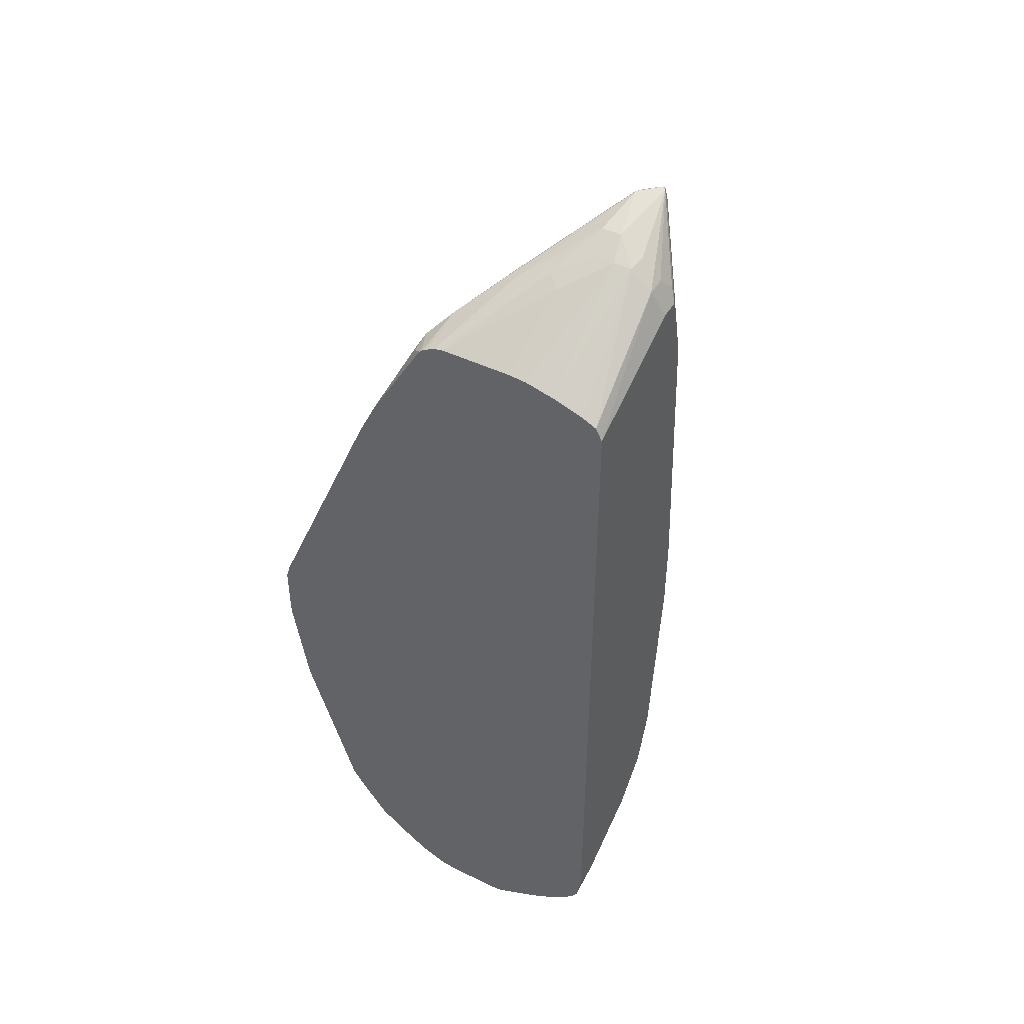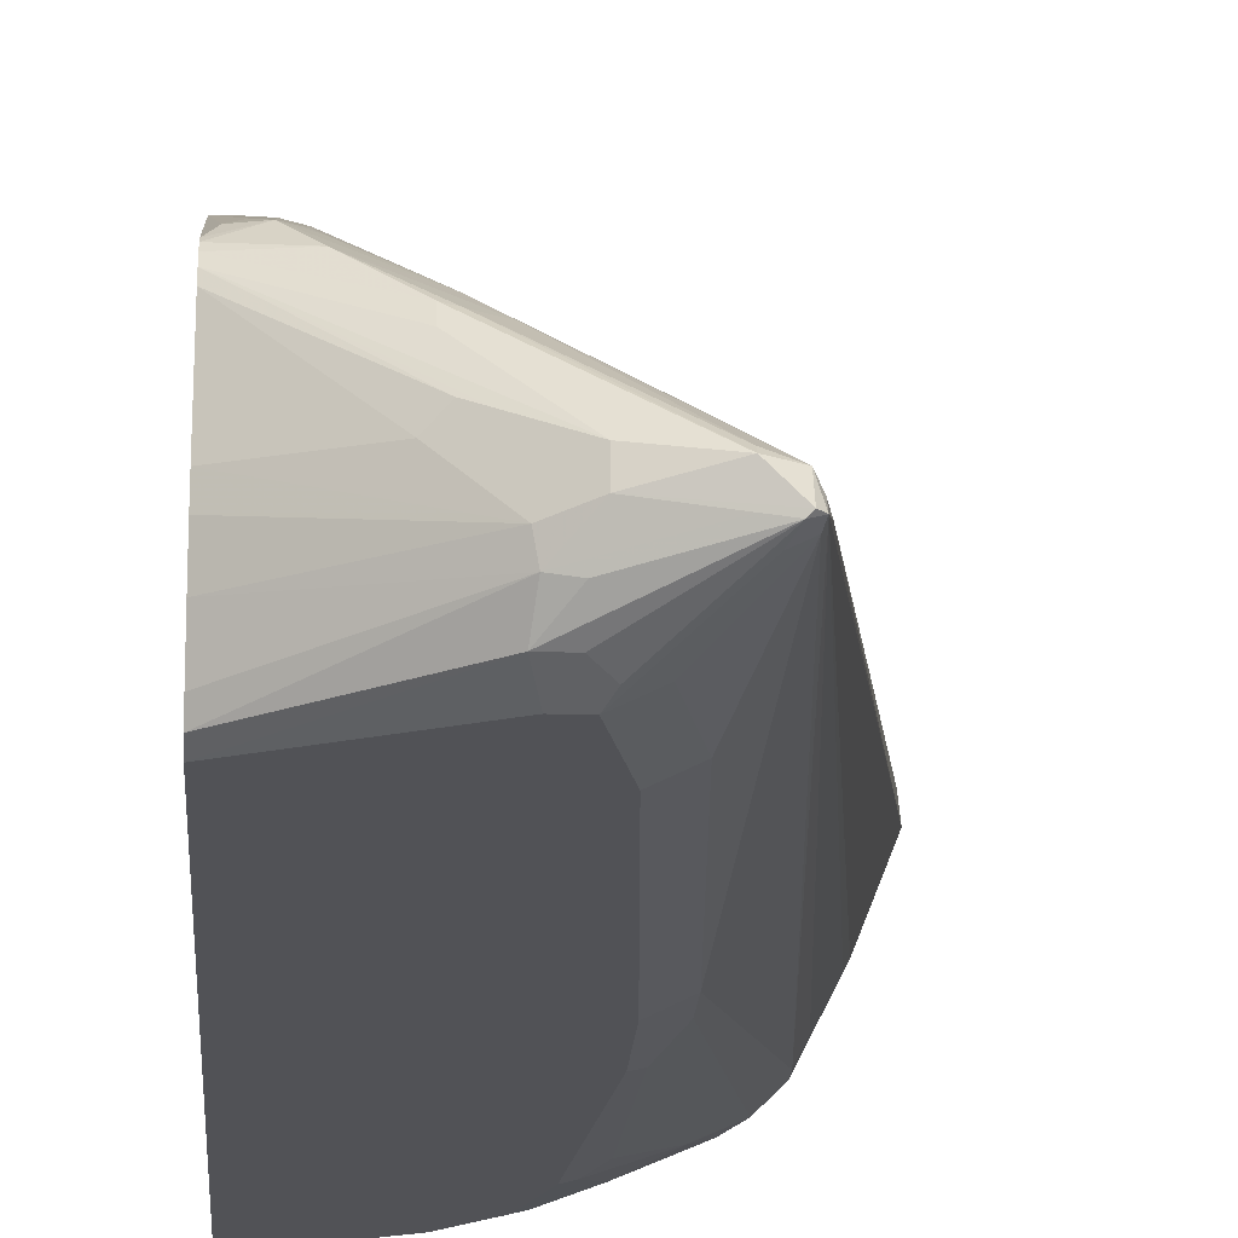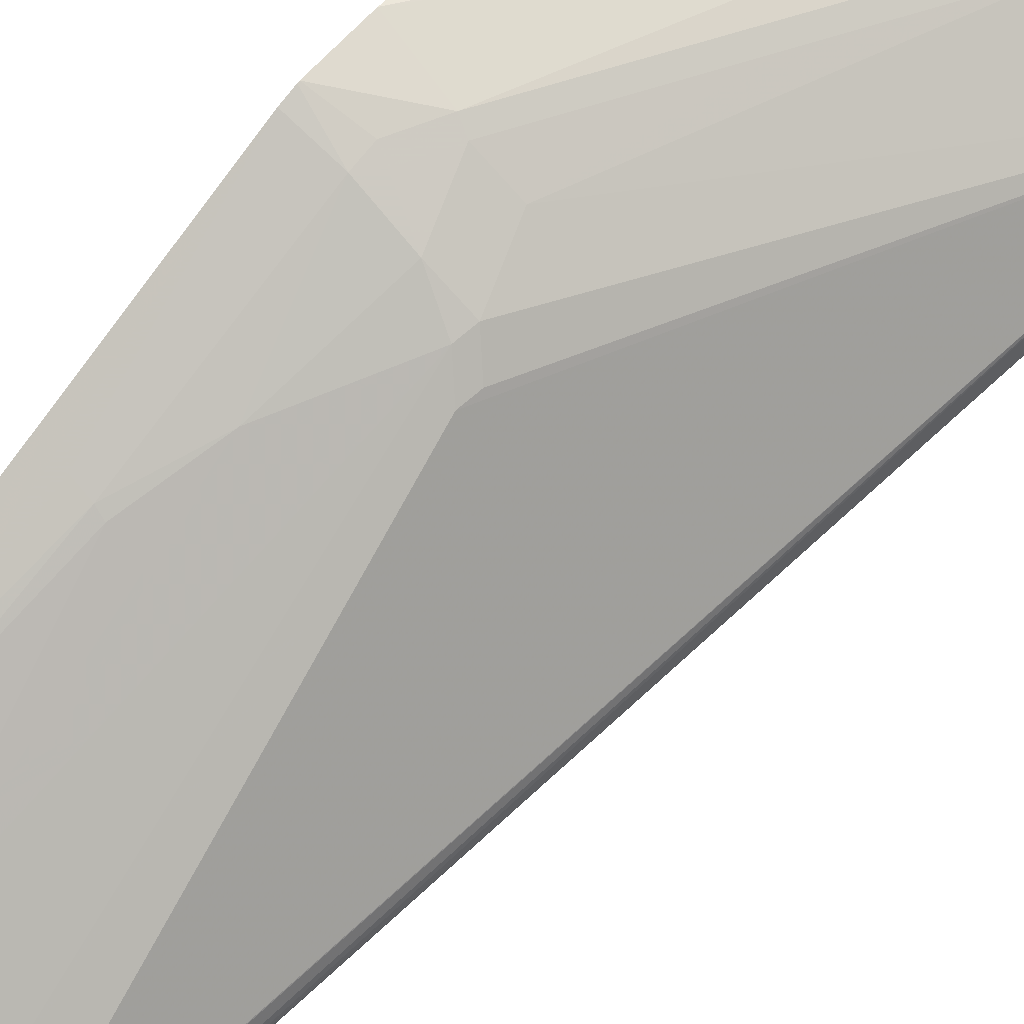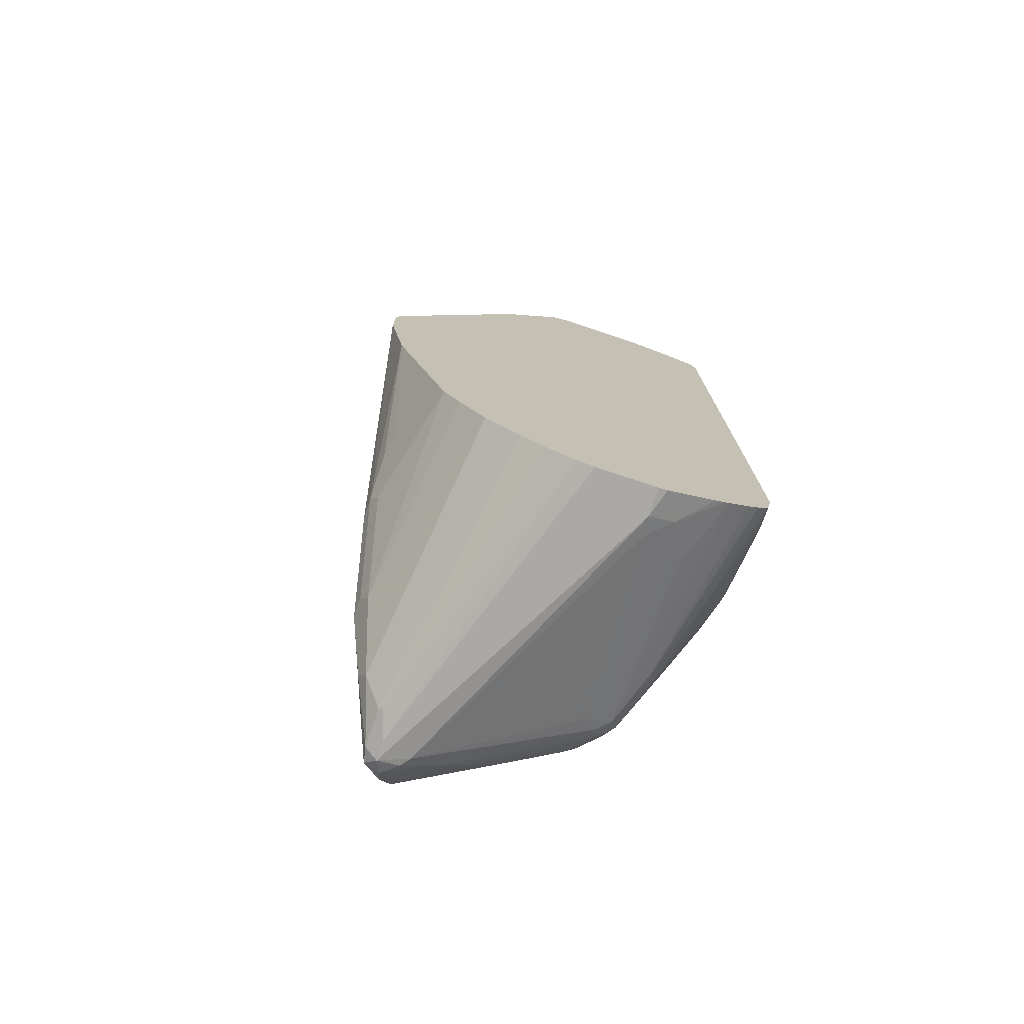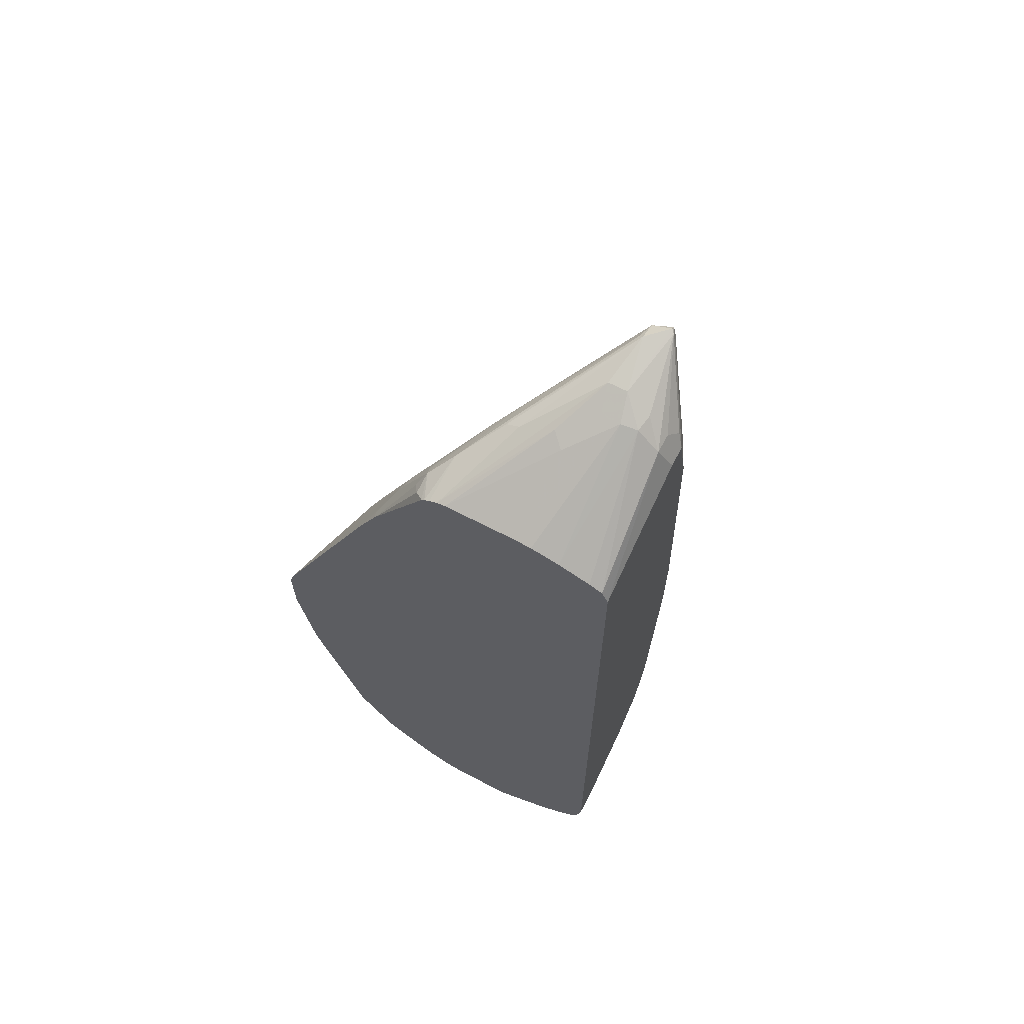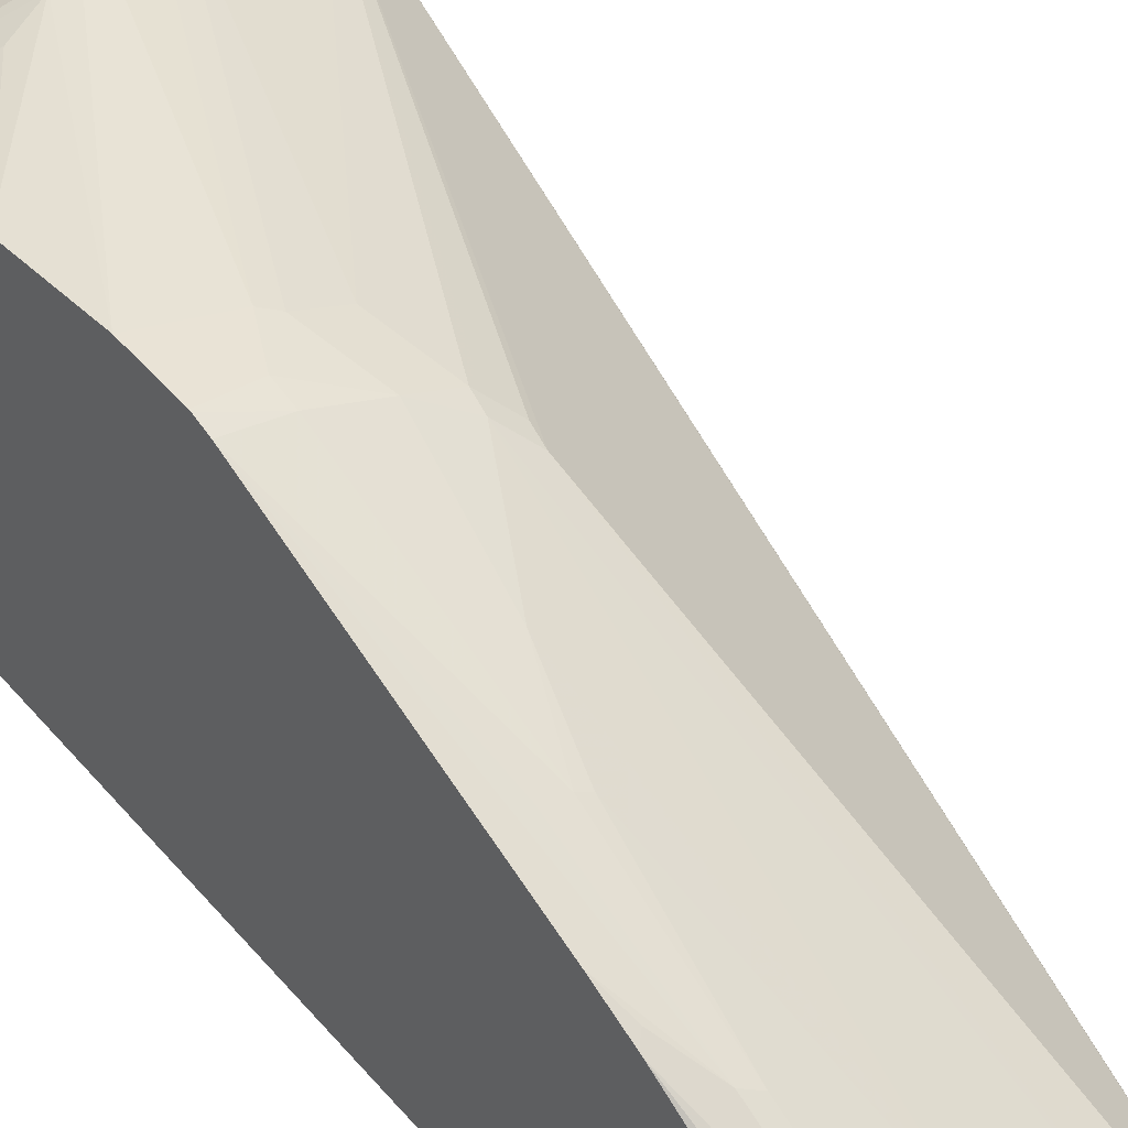
<metadata>
{"format":"obj","ext":"obj","renderer":"f3d","projection":"perspective","resolution":1024,"background":"white","views":[{"elev":45.5,"azim":-60.9,"up":"+Z"},{"elev":-21.2,"azim":-3.7,"up":"+Y"},{"elev":63.5,"azim":41.1,"up":"+Y"},{"elev":-75.6,"azim":-108.6,"up":"+Z"},{"elev":65.6,"azim":-62.2,"up":"+Z"},{"elev":48.8,"azim":-38.5,"up":"+Y"}]}
</metadata>
<code>
v 0.5372 0.1692 0.04489
v 0.6972 0.1329 -0.1913
v 0.681 0.1362 -0.1946
v 0.6615 0.1362 -0.1946
v 0.5372 0.1533 -0.05594
v 0.5372 0.1692 0.1033
v 0.6031 0.1556 0.05844
v 0.7588 0.1167 -0.2529
v 0.7393 0.1167 -0.2529
v 0.7328 0.1102 -0.2659
v 0.655 0.1297 -0.2075
v 0.5372 0.1027 -0.2193
v 0.6226 0.1362 -0.1751
v 0.6007 0.1313 -0.1751
v 0.5372 0.1687 0.1051
v 0.5837 0.1508 0.1193
v 0.5837 0.1556 0.09734
v 0.6161 0.1491 0.06494
v 0.694 0.1297 -0.09075
v 0.7717 0.1102 -0.2464
v 0.8658 0.06808 -0.3161
v 0.8658 0.06808 -0.321
v 0.7977 0.09726 -0.2918
v 0.7653 0.1037 -0.2789
v 0.5372 0.08709 -0.2427
v 0.7912 0.09077 -0.3048
v 0.5372 0.06215 -0.2762
v 0.5372 0.1643 0.12
v 0.6161 0.09077 0.2399
v 0.6356 0.1297 0.1232
v 0.5967 0.1491 0.1038
v 0.5837 0.07295 0.3137
v 0.655 0.1297 0.06494
v 0.8885 0.05188 -0.2853
v 0.8852 0.04861 -0.3015
v 0.869 0.05188 -0.3243
v 0.856 0.05836 -0.3307
v 0.8495 0.0713 -0.3243
v 0.8204 0.08106 -0.3145
v 0.8107 0.0713 -0.3243
v 0.5372 0.02873 -0.3011
v 0.5642 0.07779 0.3113
v 0.5372 0.05349 0.3777
v 0.5642 0.01943 0.4475
v 0.6712 0.107 0.1411
v 0.5934 0.06808 0.3161
v 0.6323 -0.04861 0.5301
v 0.6745 0.1102 0.1232
v 0.5772 0.01294 0.454
v 0.8901 0.02918 -0.2821
v 0.8901 0.03646 -0.2918
v 0.6875 0.1037 0.1103
v 0.694 0.09077 0.1427
v 0.6907 0.08754 0.1605
v 0.749 -0.1459 0.608
v 0.7523 -0.1427 0.5901
v 0.7539 -0.1556 0.6056
v 0.7588 -0.1556 0.5837
v 0.8852 0.04377 -0.3015
v 0.856 0.03646 -0.3258
v 0.8495 -0.006486 -0.3048
v 0.5642 -0.09725 -0.3307
v 0.8366 0.05836 -0.3307
v 0.8463 0.02918 -0.3258
v 0.8074 0.06808 -0.3258
v 0.5372 0.005404 -0.3166
v 0.5372 0.03511 0.4161
v 0.5448 0.0389 0.4086
v 0.5642 0.01294 0.4604
v 0.7102 -0.107 0.5691
v 0.5772 -0.006486 0.4929
v 0.5837 -0.01463 0.5033
v 0.5642 -0.01297 0.5123
v 0.5837 -0.0324 0.5318
v 0.6518 -0.06807 0.5496
v 0.856 -0.05836 -0.2335
v 0.8512 -0.0608 -0.2529
v 0.8269 -0.1118 -0.2431
v 0.8301 -0.1037 -0.2464
v 0.8463 -0.0632 -0.2626
v 0.7539 -0.1654 0.6128
v 0.8512 -0.0219 -0.2918
v 0.7296 -0.141 0.6128
v 0.7296 -0.1459 0.6177
v 0.749 -0.1654 0.6177
v 0.7912 -0.1232 -0.2659
v 0.8463 -0.01463 -0.3015
v 0.5372 -0.1058 -0.3288
v 0.5372 -0.09725 -0.3307
v 0.5837 -0.09969 -0.3258
v 0.5642 -0.1232 -0.3178
v 0.5372 -0.1447 -0.3094
v 0.5372 -0.03889 -0.3307
v 0.5372 -0.02186 -0.3283
v 0.7782 -0.1167 -0.2724
v 0.5372 0.03368 0.4189
v 0.5545 -0.004873 0.4961
v 0.5642 -0.006486 0.4994
v 0.5739 -0.009749 0.5009
v 0.5448 -0.01219 0.5058
v 0.5372 -0.02164 0.5134
v 0.5372 -0.02468 0.5162
v 0.6226 -0.06485 0.5577
v 0.6323 -0.06807 0.5593
v 0.5372 -0.03004 0.5194
v 0.8512 -0.06807 -0.2237
v 0.8317 -0.107 -0.2042
v 0.8366 -0.09725 -0.2335
v 0.8236 -0.1232 -0.2335
v 0.8171 -0.1192 -0.248
v 0.7458 -0.1686 0.6161
v 0.7393 -0.1751 0.6031
v 0.7523 -0.1686 0.6031
v 0.8236 -0.1232 -0.214
v 0.7977 -0.1362 -0.2529
v 0.681 -0.1362 0.6031
v 0.681 -0.1556 0.6031
v 0.6226 -0.07779 0.5642
v 0.7296 -0.1654 0.6128
v 0.788 -0.1313 -0.2626
v 0.7782 -0.1427 -0.2594
v 0.6031 -0.1427 -0.2983
v 0.5372 -0.1662 -0.2976
v 0.5372 -0.1609 -0.3008
v 0.5372 -0.1526 -0.3054
v 0.5372 -0.03795 0.5234
v 0.8042 -0.1427 -0.2335
v 0.6745 -0.1816 0.5901
v 0.655 -0.201 0.5707
v 0.6745 -0.201 0.5707
v 0.6875 -0.2075 0.5577
v 0.681 -0.214 0.5447
v 0.694 -0.2075 0.5447
v 0.7069 -0.201 0.5447
v 0.7263 -0.201 0.4669
v 0.7458 -0.201 0.1751
v 0.8042 -0.1427 -0.1946
v 0.788 -0.1508 -0.2431
v 0.6421 -0.1167 0.5837
v 0.655 -0.1427 0.5901
v 0.655 -0.1621 0.5901
v 0.6583 -0.1783 0.5869
v 0.7198 -0.1621 -0.2594
v 0.5372 -0.187 -0.2831
v 0.5372 -0.04647 0.5253
v 0.6291 -0.1102 0.5772
v 0.7458 -0.201 0.1362
v 0.7782 -0.1629 -0.1946
v 0.7685 -0.1702 -0.1848
v 0.6615 -0.214 0.5447
v 0.5372 -0.2075 0.4994
v 0.5372 -0.2102 0.494
v 0.5372 -0.214 0.4864
v 0.7004 -0.214 0.4669
v 0.7134 -0.2075 0.4669
v 0.7328 -0.2075 0.1751
v 0.6907 -0.1897 -0.2237
v 0.7296 -0.1702 -0.2431
v 0.7296 -0.1897 -0.1848
v 0.6907 -0.2091 -0.1653
v 0.6712 -0.2091 -0.1848
v 0.6161 -0.1232 0.5707
v 0.5372 -0.1167 0.5253
v 0.5372 -0.1346 0.5238
v 0.5372 -0.1632 0.5166
v 0.5372 -0.1945 0.5058
v 0.6615 -0.1824 -0.2529
v 0.5372 -0.2059 -0.2647
v 0.5372 -0.1971 -0.2749
v 0.7328 -0.2075 0.09734
v 0.7263 -0.201 -0.09725
v 0.7102 -0.2091 -0.107
v 0.7296 -0.2091 0.0876
v 0.5372 -0.214 -0.2335
v 0.7198 -0.214 0.1751
v 0.6518 -0.2091 -0.2042
v 0.7004 -0.1824 -0.2335
v 0.681 -0.214 -0.1556
v 0.6421 -0.214 -0.1946
v 0.5837 -0.2018 -0.2529
v 0.6129 -0.2091 -0.2237
v 0.5372 -0.2086 -0.2605
v 0.7198 -0.214 0.09734
v 0.7004 -0.214 -0.09725
v 0.5642 -0.214 -0.2335
v 0.5739 -0.2091 -0.2431
f 1 2 3
f 109 137 127
f 109 114 137
f 109 115 110
f 109 127 115
f 107 109 108
f 107 114 109
f 103 126 118
f 103 105 126
f 96 100 97
f 96 101 100
f 91 121 122
f 91 125 92
f 91 124 125
f 91 123 124
f 91 122 123
f 90 121 91
f 90 95 121
f 86 87 115
f 86 121 95
f 111 128 129
f 86 120 121
f 111 129 130
f 111 131 132
f 117 141 142
f 116 126 139
f 116 118 126
f 116 141 117
f 116 140 141
f 116 139 140
f 115 121 120
f 115 138 121
f 115 127 138
f 114 136 137
f 113 136 114
f 113 135 136
f 113 134 135
f 112 134 113
f 112 133 134
f 112 132 133
f 111 142 128
f 111 119 142
f 111 132 112
f 111 130 131
f 117 142 119
f 86 115 120
f 85 119 111
f 76 106 107
f 75 104 83
f 74 105 103
f 74 102 105
f 74 104 75
f 74 103 104
f 73 102 74
f 73 101 102
f 73 100 101
f 73 97 100
f 73 98 97
f 72 99 73
f 71 99 72
f 71 73 99
f 71 98 73
f 68 98 69
f 68 97 98
f 68 96 97
f 67 96 68
f 76 107 108
f 85 117 119
f 76 108 77
f 77 108 109
f 84 118 116
f 84 103 118
f 84 104 103
f 84 117 85
f 84 116 117
f 83 104 84
f 82 115 87
f 82 110 115
f 81 107 106
f 81 114 107
f 81 113 114
f 81 112 113
f 81 111 112
f 81 85 111
f 80 110 82
f 79 110 80
f 78 109 110
f 78 110 79
f 77 109 78
f 76 81 106
f 121 138 158
f 121 158 143
f 121 143 123
f 157 161 176
f 157 177 158
f 157 176 177
f 156 183 170
f 156 175 183
f 154 156 155
f 154 175 156
f 149 173 171
f 149 170 173
f 149 172 159
f 149 171 172
f 147 149 148
f 147 170 149
f 145 162 146
f 145 163 162
f 143 169 144
f 143 168 169
f 143 167 168
f 143 158 167
f 158 177 167
f 142 166 151
f 159 172 160
f 160 184 178
f 182 186 185
f 181 185 186
f 180 186 182
f 180 181 186
f 179 185 181
f 176 181 177
f 176 179 181
f 174 182 185
f 172 183 184
f 172 173 183
f 171 173 172
f 170 183 173
f 168 180 182
f 167 181 180
f 167 177 181
f 167 180 168
f 161 179 176
f 160 179 161
f 160 178 179
f 160 172 184
f 142 165 166
f 141 165 142
f 141 164 165
f 132 155 133
f 132 154 155
f 130 132 131
f 129 153 150
f 129 152 153
f 129 151 152
f 129 142 151
f 129 132 130
f 129 150 132
f 128 142 129
f 127 149 138
f 127 148 149
f 127 147 148
f 127 136 147
f 127 137 136
f 126 146 139
f 126 145 146
f 123 143 144
f 121 123 122
f 132 150 153
f 132 153 174
f 132 174 185
f 132 185 179
f 141 163 164
f 141 162 163
f 141 146 162
f 140 146 141
f 139 146 140
f 138 161 157
f 138 160 161
f 138 159 160
f 138 149 159
f 65 94 66
f 138 157 158
f 136 156 170
f 136 155 156
f 135 155 136
f 134 155 135
f 133 155 134
f 132 175 154
f 132 183 175
f 132 184 183
f 132 178 184
f 136 170 147
f 64 86 95
f 132 179 178
f 63 94 65
f 8 10 9
f 8 24 10
f 8 23 24
f 8 22 23
f 8 21 22
f 8 20 21
f 8 19 20
f 7 19 8
f 7 18 19
f 7 31 18
f 7 17 31
f 6 17 7
f 6 16 17
f 6 15 16
f 5 14 12
f 5 13 14
f 4 13 5
f 4 12 13
f 4 11 12
f 10 25 12
f 4 10 11
f 10 12 11
f 10 26 27
f 22 37 38
f 22 36 37
f 22 35 36
f 22 34 35
f 21 34 22
f 20 33 34
f 20 34 21
f 19 33 20
f 18 30 33
f 18 31 30
f 18 33 19
f 16 32 29
f 16 28 32
f 16 31 17
f 16 30 31
f 16 29 30
f 15 28 16
f 12 14 13
f 10 27 25
f 10 24 26
f 22 38 23
f 4 9 10
f 3 8 9
f 1 169 168
f 1 144 169
f 1 123 144
f 1 124 123
f 1 125 124
f 1 92 125
f 1 88 92
f 1 89 88
f 1 93 89
f 1 94 93
f 1 66 94
f 1 41 66
f 1 27 41
f 1 25 27
f 1 12 25
f 1 5 12
f 1 4 5
f 1 3 4
f 64 95 90
f 1 168 182
f 3 9 4
f 1 182 174
f 1 153 152
f 2 7 8
f 2 8 3
f 1 7 2
f 1 6 7
f 1 15 6
f 1 28 15
f 1 43 28
f 1 67 43
f 1 101 96
f 1 102 101
f 1 105 102
f 1 126 105
f 1 145 126
f 1 163 145
f 1 164 163
f 1 165 164
f 1 166 165
f 1 151 166
f 1 152 151
f 1 174 153
f 23 38 39
f 1 96 67
f 23 26 24
f 50 79 80
f 50 78 79
f 50 77 78
f 50 76 77
f 49 98 71
f 49 69 98
f 48 53 52
f 48 54 53
f 47 49 71
f 47 75 70
f 47 74 75
f 47 73 74
f 47 72 73
f 47 71 72
f 46 49 47
f 45 70 54
f 45 47 70
f 45 54 48
f 44 69 49
f 50 80 51
f 50 58 81
f 50 81 76
f 51 82 61
f 63 93 94
f 23 39 26
f 62 92 88
f 62 91 92
f 62 90 91
f 62 64 90
f 62 88 89
f 61 87 86
f 61 82 87
f 44 68 69
f 60 86 64
f 57 81 58
f 55 57 56
f 55 81 57
f 55 85 81
f 55 84 85
f 55 83 84
f 55 75 83
f 55 70 75
f 51 80 82
f 60 61 86
f 43 68 44
f 54 70 55
f 41 65 66
f 34 52 53
f 34 48 52
f 34 51 35
f 34 50 51
f 33 48 34
f 32 42 44
f 32 49 46
f 32 44 49
f 30 48 33
f 34 53 54
f 26 39 40
f 29 46 47
f 29 32 46
f 29 45 30
f 28 44 42
f 28 43 44
f 28 42 32
f 27 40 41
f 43 67 68
f 26 40 27
f 29 47 45
f 34 54 55
f 30 45 48
f 37 40 38
f 40 63 65
f 34 55 56
f 38 40 39
f 37 64 62
f 37 60 64
f 37 63 40
f 37 93 63
f 37 89 93
f 37 62 89
f 40 65 41
f 36 51 61
f 36 59 51
f 36 60 37
f 35 51 59
f 35 59 36
f 34 58 50
f 34 57 58
f 36 61 60
f 34 56 57

</code>
